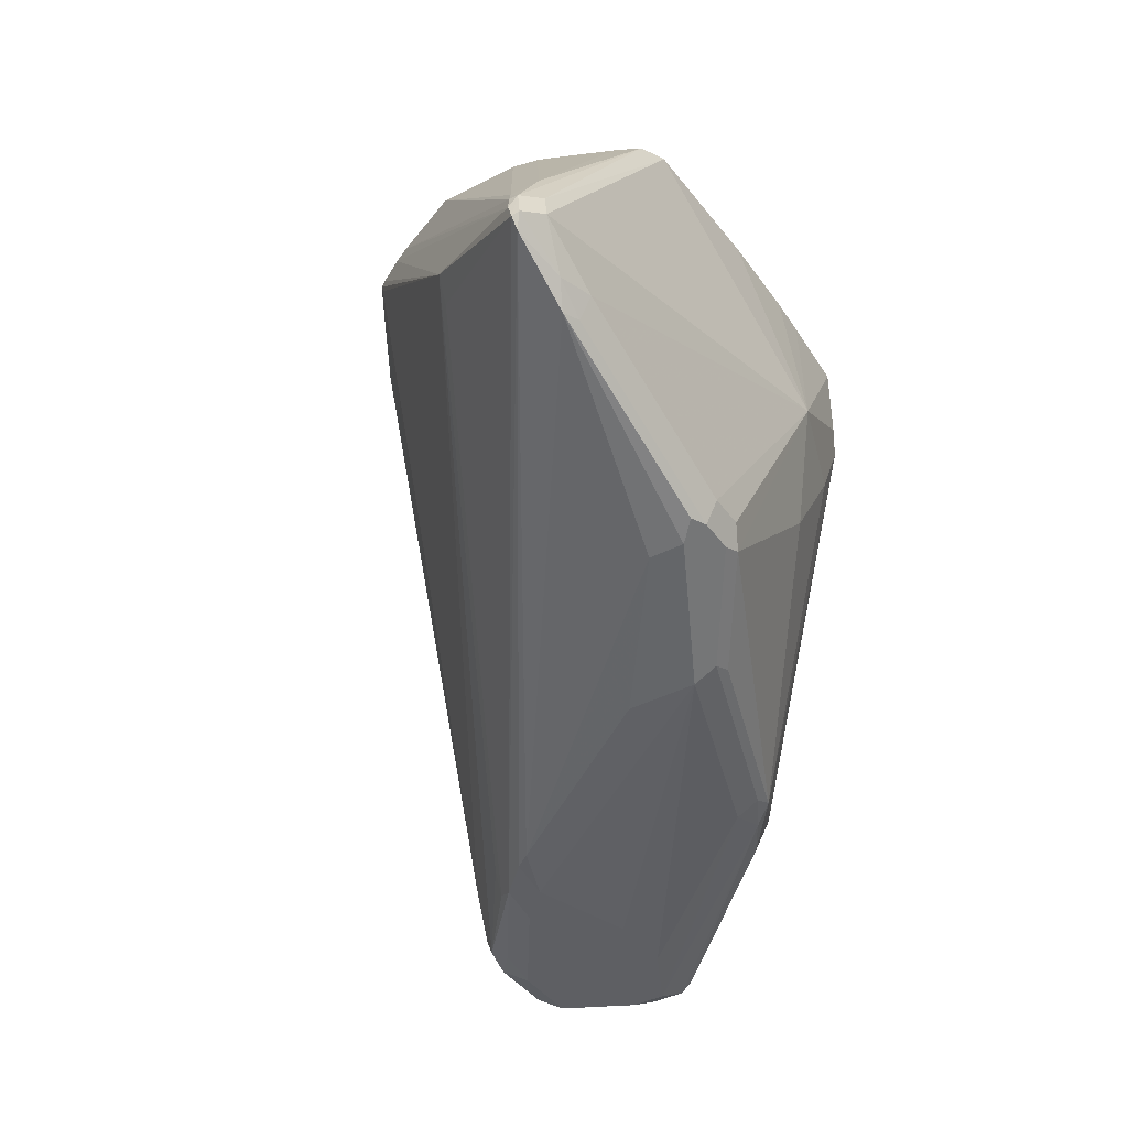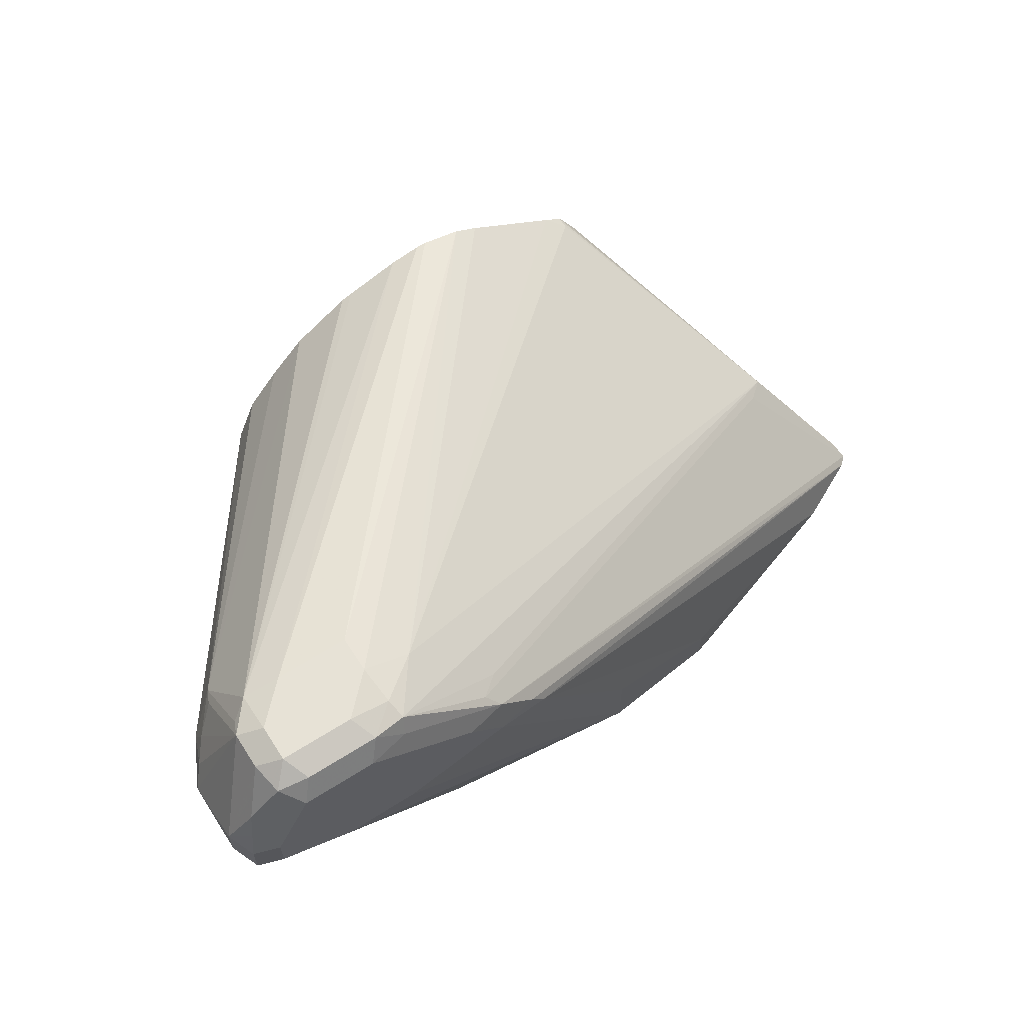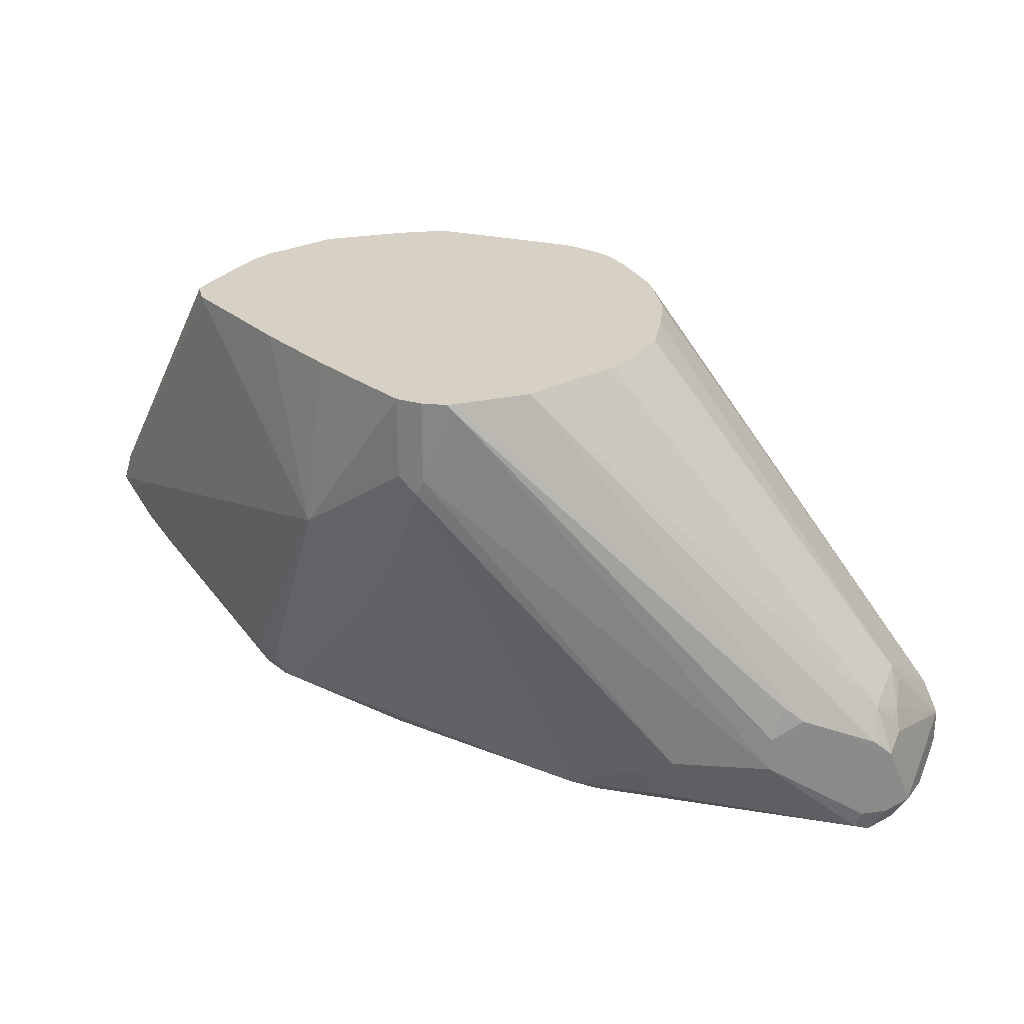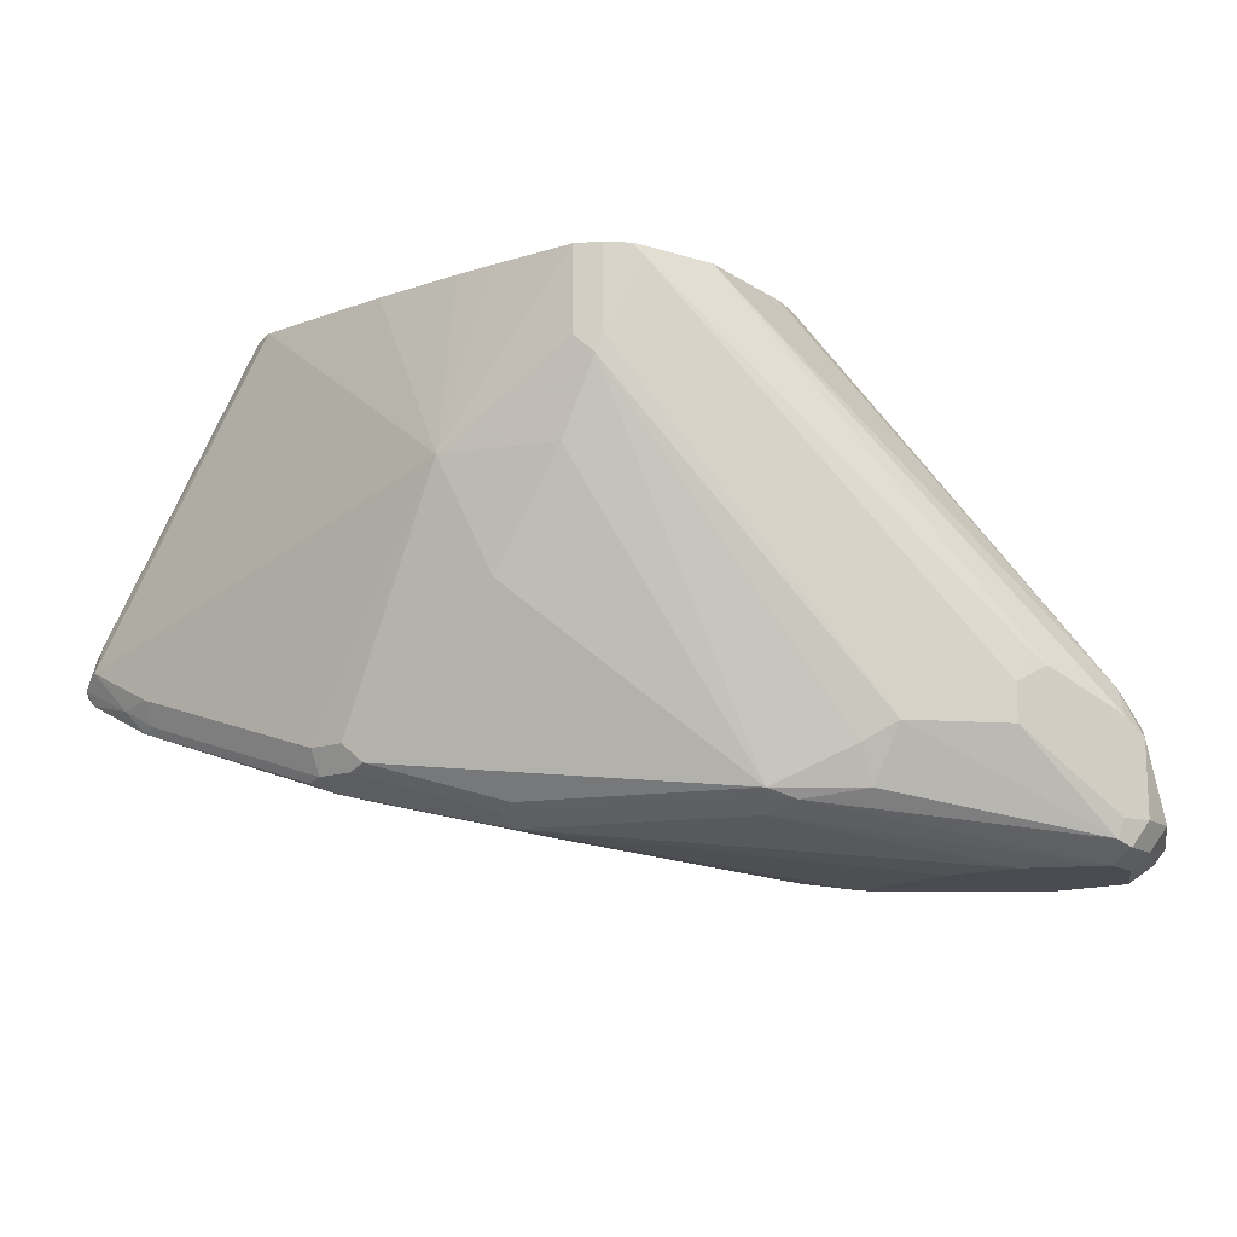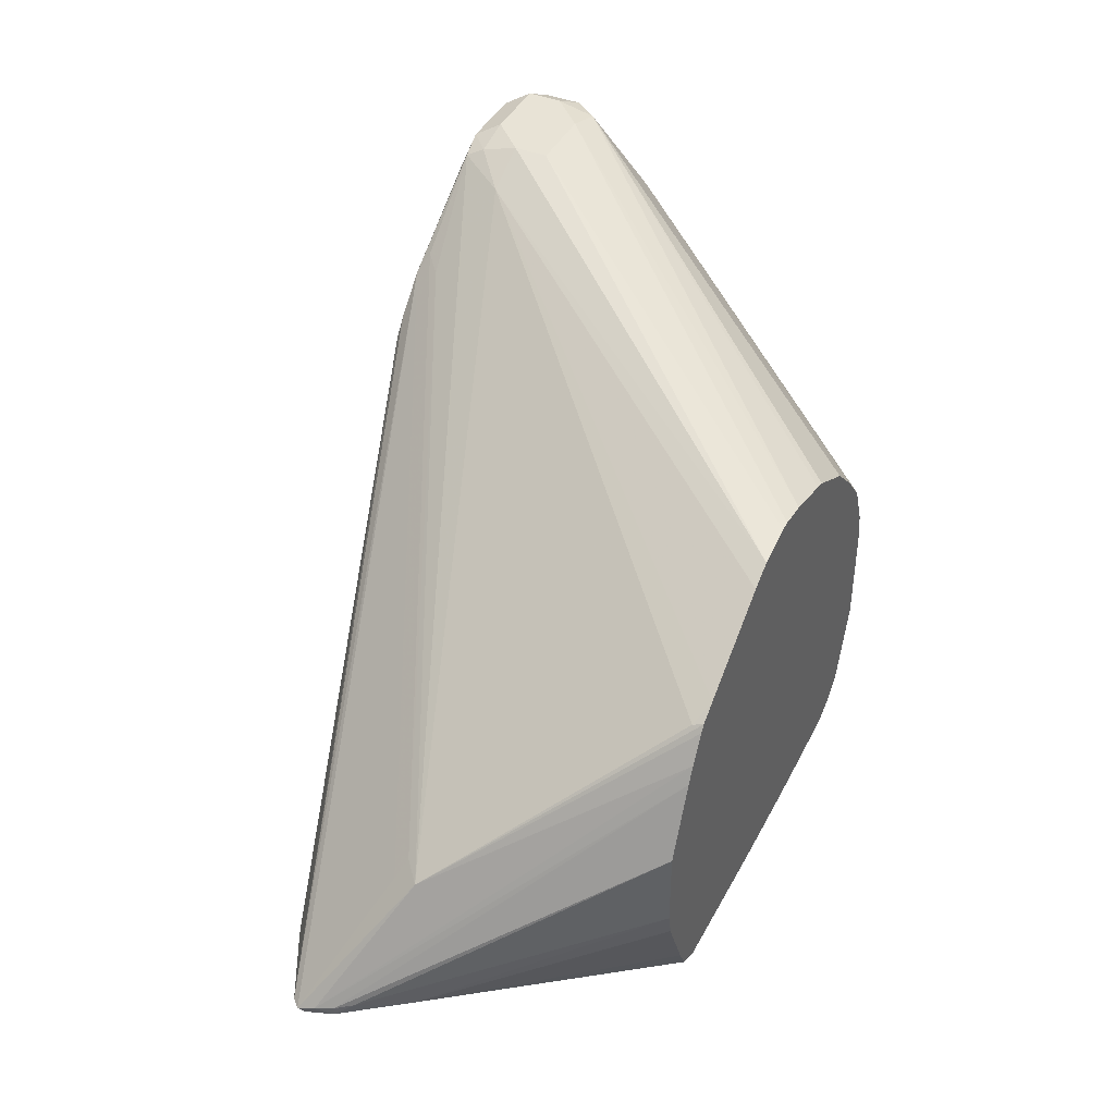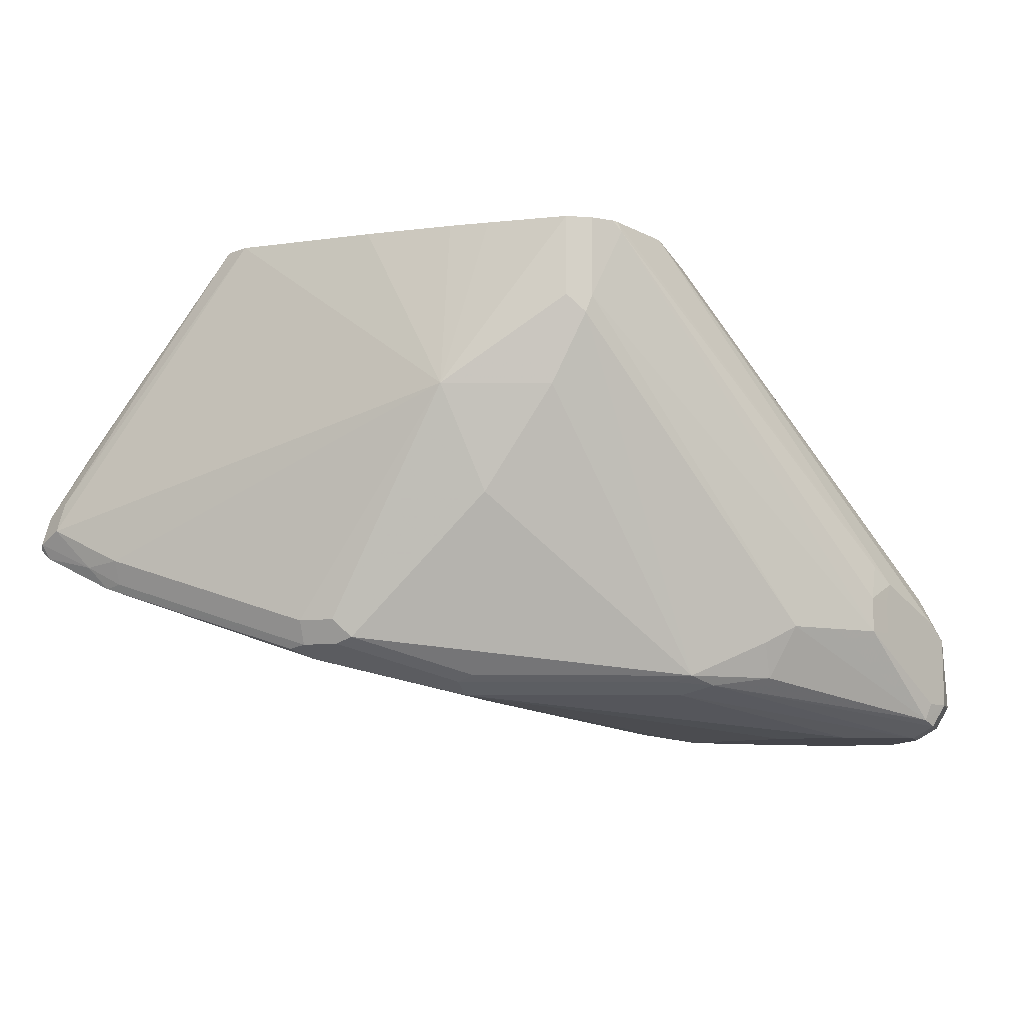
<metadata>
{"format":"obj","ext":"obj","renderer":"f3d","projection":"perspective","resolution":1024,"background":"white","views":[{"elev":-40.7,"azim":-57.9,"up":"+Z"},{"elev":63.1,"azim":147.3,"up":"+Y"},{"elev":26.6,"azim":51.0,"up":"+Z"},{"elev":-14.6,"azim":36.3,"up":"+Z"},{"elev":41.8,"azim":-64.4,"up":"+Y"},{"elev":-10.1,"azim":17.6,"up":"+Z"}]}
</metadata>
<code>
v -0.1905 -0.3358 -0.7318
v -0.1663 -0.323 -0.6357
v -0.1893 -0.3237 -0.6357
v -0.2406 -0.3237 -0.6357
v -0.3208 -0.3208 -0.6357
v -0.4411 -0.3208 -0.8019
v -0.4009 -0.3208 -0.822
v -0.2807 -0.3208 -0.8621
v -0.2606 -0.3208 -0.8621
v -0.2506 -0.3158 -0.8721
v -0.1704 -0.3158 -0.7919
v -0.1304 -0.3158 -0.7318
v -0.1103 -0.3158 -0.6917
v -0.1203 -0.3208 -0.6817
v -0.1203 -0.3208 -0.6357
v -0.3341 -0.3141 -0.6357
v -0.4377 -0.3174 -0.7852
v -0.4544 -0.3141 -0.8086
v -0.421 -0.3158 -0.8245
v -0.4009 -0.3141 -0.8354
v -0.2807 -0.3141 -0.8755
v -0.2606 -0.3141 -0.8755
v -0.2005 -0.274 -0.8955
v -0.1905 -0.2757 -0.8922
v -0.07018 -0.2356 -0.8922
v -0.03011 -0.2155 -0.8721
v -0.01338 -0.2071 -0.8621
v -0.107 -0.3141 -0.6817
v -0.107 -0.3141 -0.6357
v -0.3408 -0.3007 -0.6357
v -0.4277 -0.3074 -0.7552
v -0.4511 -0.3108 -0.7919
v -0.4561 -0.3108 -0.812
v -0.4511 -0.3108 -0.817
v -0.411 -0.3108 -0.837
v -0.2807 -0.3007 -0.8821
v -0.2005 -0.2606 -0.9022
v -0.2907 -0.3108 -0.8771
v -0.08024 -0.2205 -0.9022
v -0.08024 -0.2339 -0.8955
v -0.06018 -0.223 -0.8972
v -0.03011 -0.2055 -0.8922
v 0.05009 -0.1153 -0.9122
v 0.006681 -0.1871 -0.8621
v -0.09277 -0.3007 -0.6416
v -0.09691 -0.3046 -0.6357
v 0.02669 -0.1671 -0.8621
v -0.3549 -0.2677 -0.6357
v -0.3577 -0.2606 -0.6357
v -0.3609 -0.2465 -0.6357
v -0.4461 -0.3032 -0.7819
v -0.4511 -0.3057 -0.7919
v -0.4544 -0.3074 -0.8019
v -0.4077 -0.2339 -0.7619
v -0.4035 -0.2406 -0.7769
v -0.1028 -0.0802 -0.9172
v -0.1228 -0.1003 -0.9172
v -0.1304 -0.1103 -0.9172
v -0.3508 -0.2907 -0.8571
v -0.2807 -0.2807 -0.8821
v -0.2005 -0.2205 -0.9022
v -0.1003 -0.1003 -0.9223
v -0.04011 -0.1203 -0.9223
v -3.973e-05 -0.1203 -0.9223
v 0.04008 -0.1003 -0.9223
v 0.05343 -0.1069 -0.9155
v 0.06015 -0.1003 -0.9022
v 0.05343 -0.1136 -0.9022
v -0.09494 -0.3007 -0.6357
v 0.02669 -0.1671 -0.842
v 0.02755 -0.1604 -0.822
v 0.03341 -0.1537 -0.8621
v -0.3609 -0.2005 -0.6357
v -0.343 -0.1604 -0.6357
v -0.3383 -0.151 -0.6357
v -0.3959 -0.2305 -0.7719
v -0.3292 -0.1356 -0.6357
v -0.3264 -0.1317 -0.6357
v -0.3275 -0.1337 -0.6416
v -0.06685 -0.03343 -0.8821
v -0.04512 -0.03009 -0.9122
v -0.107 -0.07352 -0.9022
v -0.09525 -0.07018 -0.9122
v -0.04264 -0.04011 -0.9172
v -0.08024 -0.0802 -0.9223
v 0.04008 -0.0802 -0.9223
v 0.05343 -0.08691 -0.9155
v 0.06015 -0.0802 -0.9022
v 0.06015 -0.1003 -0.8621
v -0.08024 -0.2606 -0.6357
v 0.03508 -0.1504 -0.832
v 0.03341 -0.1537 -0.842
v -0.316 -0.125 -0.6357
v -0.04011 -0.02005 -0.8821
v -0.04264 -0.02509 -0.9022
v -0.2625 -0.09232 -0.6357
v -0.2489 -0.08524 -0.6357
v -0.02677 -0.02676 -0.9155
v -0.02005 -0.04011 -0.9223
v 0.04676 -0.05349 -0.9089
v 0.05009 -0.07018 -0.9122
v 0.02002 -0.04011 -0.9223
v 0.03341 -0.04679 -0.9155
v 0.03341 -0.02676 -0.8755
v 0.04008 -0.04011 -0.9022
v 0.03341 -0.02676 -0.8955
v 0.05343 -0.08691 -0.8554
v 0.05009 -0.09024 -0.847
v 0.04676 -0.1003 -0.8354
v 0.05509 -0.1103 -0.8521
v -0.08024 -0.2005 -0.6357
v -0.04011 -0.02005 -0.8621
v -0.02005 -0.02005 -0.9022
v -0.2424 -0.08375 -0.6357
v 0.01335 -0.02676 -0.9155
v 0.03003 -0.03009 -0.9122
v 0.02002 -0.02005 -0.8821
v 0.02002 -0.02509 -0.8596
v 0.03003 -0.03009 -0.8671
v 0.03341 -0.06685 -0.8354
v 0.04509 -0.0802 -0.8446
v 0.02002 -0.02005 -0.9022
v 0.03003 -0.07018 -0.827
v -0.08307 -0.1833 -0.6357
v -0.2264 -0.0802 -0.6357
v -3.973e-05 -0.02005 -0.8621
v -0.1337 -0.1136 -0.6357
v -0.2033 -0.08304 -0.6357
v -0.1725 -0.09232 -0.6357
v -0.1663 -0.09439 -0.6357
v -0.1136 -0.1337 -0.6357
v -0.0951 -0.1552 -0.6357
v -0.2205 -0.0802 -0.6357
f 1 2 3
f 62 85 99
f 62 99 102
f 62 102 86
f 62 86 65
f 62 65 64
f 62 64 63
f 65 86 87
f 65 87 66
f 66 87 88
f 66 88 67
f 67 88 89
f 67 89 92
f 67 92 72
f 69 71 91
f 69 91 90
f 70 92 91
f 70 91 71
f 76 82 83
f 78 93 79
f 79 93 80
f 80 94 95
f 80 95 81
f 80 93 96
f 80 96 97
f 80 97 94
f 81 95 98
f 81 98 84
f 81 83 82
f 84 98 99
f 58 60 59
f 84 99 85
f 58 61 60
f 57 85 62
f 43 47 44
f 45 69 46
f 45 47 70
f 45 70 71
f 45 71 69
f 47 68 67
f 47 67 72
f 47 72 92
f 47 92 70
f 50 73 51
f 51 73 52
f 52 73 74
f 52 74 53
f 53 74 75
f 53 75 54
f 54 76 55
f 54 75 77
f 54 77 78
f 54 78 79
f 54 79 80
f 54 80 81
f 54 81 82
f 54 82 76
f 55 76 83
f 55 83 56
f 56 83 81
f 56 81 84
f 56 84 85
f 56 85 57
f 57 62 58
f 43 68 47
f 86 100 101
f 86 102 103
f 104 118 119
f 104 119 123
f 104 123 120
f 104 121 107
f 104 106 122
f 104 122 117
f 105 116 106
f 106 116 122
f 107 121 108
f 108 121 109
f 109 121 123
f 109 123 124
f 109 124 111
f 112 114 125
f 112 125 133
f 112 133 126
f 115 122 116
f 117 126 118
f 118 127 123
f 118 123 119
f 118 126 128
f 118 128 129
f 118 129 130
f 118 130 127
f 120 123 121
f 123 127 131
f 123 131 132
f 123 132 124
f 126 133 128
f 104 117 118
f 86 101 87
f 102 116 103
f 100 116 105
f 86 103 100
f 87 101 88
f 88 104 89
f 88 101 100
f 88 100 105
f 88 105 106
f 88 106 104
f 89 104 107
f 89 107 108
f 89 108 109
f 89 109 110
f 89 110 91
f 89 91 92
f 90 91 110
f 90 110 109
f 90 109 111
f 94 97 112
f 94 112 126
f 94 126 117
f 94 117 122
f 94 122 113
f 94 113 95
f 95 113 98
f 97 114 112
f 98 113 122
f 98 122 115
f 98 115 102
f 98 102 99
f 100 103 116
f 102 115 116
f 43 67 68
f 104 120 121
f 41 43 42
f 2 77 75
f 2 75 74
f 2 74 73
f 2 73 50
f 2 50 49
f 2 49 48
f 2 48 30
f 2 30 16
f 2 16 5
f 2 5 4
f 2 4 3
f 5 16 17
f 5 17 6
f 6 17 18
f 6 18 19
f 6 19 7
f 7 19 20
f 7 20 21
f 7 21 8
f 8 21 10
f 8 10 9
f 10 21 22
f 10 22 23
f 10 23 24
f 10 24 25
f 10 25 11
f 11 25 12
f 12 25 13
f 13 25 26
f 2 78 77
f 13 26 27
f 2 93 78
f 2 97 96
f 43 66 67
f 1 3 4
f 1 4 5
f 1 5 6
f 1 6 7
f 1 7 8
f 1 8 9
f 1 9 10
f 1 10 11
f 1 11 12
f 1 12 13
f 1 13 14
f 1 14 15
f 1 15 2
f 2 29 46
f 2 46 69
f 2 69 90
f 2 90 111
f 2 111 124
f 2 124 132
f 2 132 131
f 2 131 127
f 2 127 130
f 2 130 129
f 2 129 128
f 2 128 133
f 2 133 125
f 2 125 114
f 2 114 97
f 2 96 93
f 13 27 28
f 2 15 29
f 13 29 15
f 31 49 50
f 31 50 51
f 31 51 32
f 32 51 52
f 32 52 53
f 32 53 33
f 33 53 54
f 33 54 55
f 33 55 56
f 33 56 34
f 34 56 57
f 34 57 58
f 34 58 35
f 35 59 60
f 35 60 36
f 35 36 38
f 35 58 59
f 36 60 61
f 36 61 37
f 37 61 58
f 37 62 63
f 37 63 64
f 37 64 39
f 39 64 65
f 39 65 41
f 39 41 40
f 41 65 66
f 13 28 29
f 41 66 43
f 31 48 49
f 30 48 31
f 37 58 62
f 28 44 47
f 16 30 31
f 28 47 45
f 13 15 14
f 16 31 32
f 16 32 17
f 17 32 18
f 18 33 34
f 18 32 33
f 19 34 35
f 19 35 20
f 20 35 21
f 21 36 37
f 21 37 22
f 21 35 38
f 21 38 36
f 18 34 19
f 27 42 43
f 27 44 28
f 22 37 23
f 27 43 44
f 26 42 27
f 28 46 29
f 25 42 26
f 28 45 46
f 25 40 41
f 23 25 24
f 23 40 25
f 23 39 40
f 23 37 39
f 25 41 42

</code>
